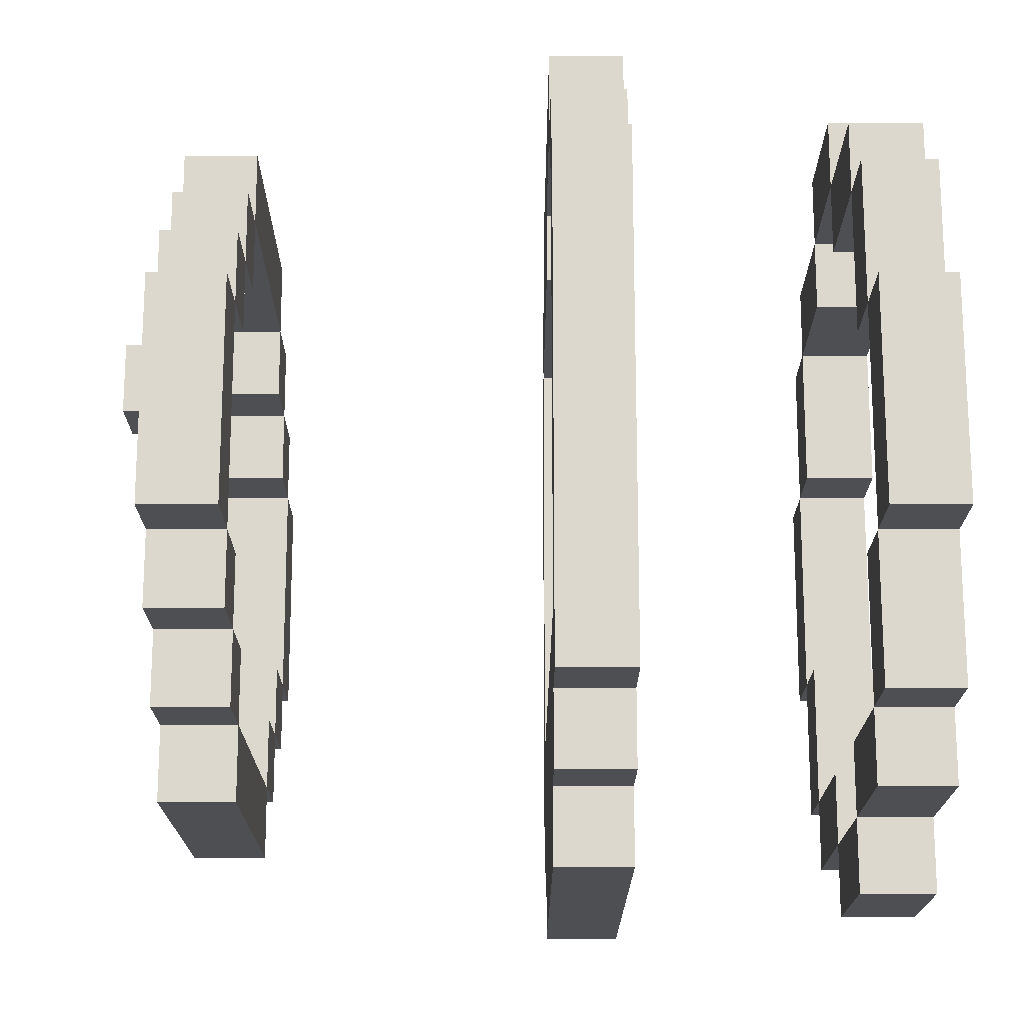
<metadata>
{"format":"obj","ext":"obj","renderer":"f3d","projection":"perspective","resolution":1024,"background":"white","views":[{"elev":72.3,"azim":90.0,"up":"+Y"}]}
</metadata>
<code>
o keg_metalbinding
v 9.4 0.4 -8
v 9.3 0.4 -8
v 9.4 0.5 -8
v 9.3 0.5 -8
v 9.7 0 -8.1
v 9.4 0 -8.1
v 9.8 0.1 -8.1
v 9.7 0.1 -8.1
v 9.4 0.1 -8.1
v 9.3 0.1 -8.1
v 9.9 0.2 -8.1
v 9.8 0.2 -8.1
v 9.7 0.2 -8.1
v 9.4 0.2 -8.1
v 9.3 0.2 -8.1
v 9.2 0.2 -8.1
v 10 0.3 -8.1
v 9.9 0.3 -8.1
v 9.8 0.3 -8.1
v 9.3 0.3 -8.1
v 9.2 0.3 -8.1
v 9.1 0.3 -8.1
v 10 0.7 -8.1
v 9.9 0.7 -8.1
v 9.8 0.7 -8.1
v 9.3 0.7 -8.1
v 9.2 0.7 -8.1
v 9.1 0.7 -8.1
v 9.9 0.8 -8.1
v 9.8 0.8 -8.1
v 9.7 0.8 -8.1
v 9.4 0.8 -8.1
v 9.3 0.8 -8.1
v 9.2 0.8 -8.1
v 9.8 0.9 -8.1
v 9.7 0.9 -8.1
v 9.4 0.9 -8.1
v 9.3 0.9 -8.1
v 9.7 1 -8.1
v 9.4 1 -8.1
v 9.9 0 -8.6
v 9.2 0 -8.6
v 10 0.1 -8.6
v 9.9 0.1 -8.6
v 9.8 0.1 -8.6
v 9.2 0.1 -8.6
v 9.1 0.1 -8.6
v 10.1 0.2 -8.6
v 10 0.2 -8.6
v 9.1 0.2 -8.6
v 9 0.2 -8.6
v 9.2 0.5 -8.6
v 9.1 0.5 -8.6
v 10.1 0.8 -8.6
v 10 0.8 -8.6
v 9.2 0.8 -8.6
v 9.1 0.8 -8.6
v 9 0.8 -8.6
v 10 0.9 -8.6
v 9.9 0.9 -8.6
v 9.8 0.9 -8.6
v 9.2 0.9 -8.6
v 9.1 0.9 -8.6
v 9.9 1 -8.6
v 9.2 1 -8.6
v 9.7 0 -9
v 9.4 0 -9
v 9.9 0.1 -9
v 9.7 0.1 -9
v 9.4 0.1 -9
v 9.2 0.1 -9
v 10 0.2 -9
v 9.9 0.2 -9
v 9.7 0.2 -9
v 9.4 0.2 -9
v 9.2 0.2 -9
v 9.1 0.2 -9
v 10.1 0.4 -9
v 10 0.4 -9
v 9.9 0.4 -9
v 9.2 0.4 -9
v 9.1 0.4 -9
v 9 0.4 -9
v 10.1 0.6 -9
v 10 0.6 -9
v 9.9 0.6 -9
v 9.2 0.6 -9
v 9.1 0.6 -9
v 9 0.6 -9
v 10 0.8 -9
v 9.9 0.8 -9
v 9.7 0.8 -9
v 9.4 0.8 -9
v 9.2 0.8 -9
v 9.1 0.8 -9
v 9.9 0.9 -9
v 9.7 0.9 -9
v 9.4 0.9 -9
v 9.2 0.9 -9
v 9.7 1 -9
v 9.4 1 -9
v 9.4 0.4 -8.1
v 9.3 0.4 -8.1
v 9.4 0.5 -8.1
v 9.3 0.5 -8.1
v 9.7 0 -8.2
v 9.4 0 -8.2
v 9.8 0.1 -8.2
v 9.7 0.1 -8.2
v 9.4 0.1 -8.2
v 9.3 0.1 -8.2
v 9.9 0.2 -8.2
v 9.8 0.2 -8.2
v 9.7 0.2 -8.2
v 9.4 0.2 -8.2
v 9.3 0.2 -8.2
v 9.2 0.2 -8.2
v 10 0.3 -8.2
v 9.9 0.3 -8.2
v 9.8 0.3 -8.2
v 9.3 0.3 -8.2
v 9.2 0.3 -8.2
v 9.1 0.3 -8.2
v 10 0.7 -8.2
v 9.9 0.7 -8.2
v 9.8 0.7 -8.2
v 9.3 0.7 -8.2
v 9.2 0.7 -8.2
v 9.1 0.7 -8.2
v 9.9 0.8 -8.2
v 9.8 0.8 -8.2
v 9.7 0.8 -8.2
v 9.4 0.8 -8.2
v 9.3 0.8 -8.2
v 9.2 0.8 -8.2
v 9.8 0.9 -8.2
v 9.7 0.9 -8.2
v 9.4 0.9 -8.2
v 9.3 0.9 -8.2
v 9.7 1 -8.2
v 9.4 1 -8.2
v 9.9 0 -8.7
v 9.2 0 -8.7
v 10 0.1 -8.7
v 9.9 0.1 -8.7
v 9.8 0.1 -8.7
v 9.2 0.1 -8.7
v 9.1 0.1 -8.7
v 10.1 0.2 -8.7
v 10 0.2 -8.7
v 9.1 0.2 -8.7
v 9 0.2 -8.7
v 9.2 0.5 -8.7
v 9.1 0.5 -8.7
v 10.1 0.8 -8.7
v 10 0.8 -8.7
v 9.2 0.8 -8.7
v 9.1 0.8 -8.7
v 9 0.8 -8.7
v 10 0.9 -8.7
v 9.9 0.9 -8.7
v 9.8 0.9 -8.7
v 9.2 0.9 -8.7
v 9.1 0.9 -8.7
v 9.9 1 -8.7
v 9.2 1 -8.7
v 9.7 0 -9.1
v 9.4 0 -9.1
v 9.9 0.1 -9.1
v 9.7 0.1 -9.1
v 9.4 0.1 -9.1
v 9.2 0.1 -9.1
v 10 0.2 -9.1
v 9.9 0.2 -9.1
v 9.7 0.2 -9.1
v 9.4 0.2 -9.1
v 9.2 0.2 -9.1
v 9.1 0.2 -9.1
v 10.1 0.4 -9.1
v 10 0.4 -9.1
v 9.9 0.4 -9.1
v 9.2 0.4 -9.1
v 9.1 0.4 -9.1
v 9 0.4 -9.1
v 10.1 0.6 -9.1
v 10 0.6 -9.1
v 9.9 0.6 -9.1
v 9.2 0.6 -9.1
v 9.1 0.6 -9.1
v 9 0.6 -9.1
v 10 0.8 -9.1
v 9.9 0.8 -9.1
v 9.7 0.8 -9.1
v 9.4 0.8 -9.1
v 9.2 0.8 -9.1
v 9.1 0.8 -9.1
v 9.9 0.9 -9.1
v 9.7 0.9 -9.1
v 9.4 0.9 -9.1
v 9.2 0.9 -9.1
v 9.7 1 -9.1
v 9.4 1 -9.1
v 10.1 0.2 -8.6
v 10.1 0.8 -8.6
v 10.1 0.2 -8.7
v 10.1 0.8 -8.7
v 10.1 0.4 -9
v 10.1 0.6 -9
v 10.1 0.4 -9.1
v 10.1 0.6 -9.1
v 10 0.3 -8.1
v 10 0.7 -8.1
v 10 0.3 -8.2
v 10 0.7 -8.2
v 10 0.1 -8.6
v 10 0.2 -8.6
v 10 0.8 -8.6
v 10 0.9 -8.6
v 10 0.1 -8.7
v 10 0.2 -8.7
v 10 0.8 -8.7
v 10 0.9 -8.7
v 10 0.2 -9
v 10 0.4 -9
v 10 0.6 -9
v 10 0.8 -9
v 10 0.2 -9.1
v 10 0.4 -9.1
v 10 0.6 -9.1
v 10 0.8 -9.1
v 9.9 0.2 -8.1
v 9.9 0.3 -8.1
v 9.9 0.7 -8.1
v 9.9 0.8 -8.1
v 9.9 0.2 -8.2
v 9.9 0.3 -8.2
v 9.9 0.7 -8.2
v 9.9 0.8 -8.2
v 9.9 0 -8.6
v 9.9 0.1 -8.6
v 9.9 0.9 -8.6
v 9.9 1 -8.6
v 9.9 0 -8.7
v 9.9 0.1 -8.7
v 9.9 0.9 -8.7
v 9.9 1 -8.7
v 9.9 0.1 -9
v 9.9 0.2 -9
v 9.9 0.8 -9
v 9.9 0.9 -9
v 9.9 0.1 -9.1
v 9.9 0.2 -9.1
v 9.9 0.8 -9.1
v 9.9 0.9 -9.1
v 9.8 0.1 -8.1
v 9.8 0.2 -8.1
v 9.8 0.8 -8.1
v 9.8 0.9 -8.1
v 9.8 0.1 -8.2
v 9.8 0.2 -8.2
v 9.8 0.8 -8.2
v 9.8 0.9 -8.2
v 9.7 0 -8.1
v 9.7 0.1 -8.1
v 9.7 0.9 -8.1
v 9.7 1 -8.1
v 9.7 0 -8.2
v 9.7 0.1 -8.2
v 9.7 0.9 -8.2
v 9.7 1 -8.2
v 9.7 0 -9
v 9.7 0.1 -9
v 9.7 0.9 -9
v 9.7 1 -9
v 9.7 0 -9.1
v 9.7 0.1 -9.1
v 9.7 0.9 -9.1
v 9.7 1 -9.1
v 9.4 0.4 -8
v 9.4 0.5 -8
v 9.4 0.1 -8.1
v 9.4 0.2 -8.1
v 9.4 0.4 -8.1
v 9.4 0.5 -8.1
v 9.4 0.8 -8.1
v 9.4 0.9 -8.1
v 9.4 0.1 -8.2
v 9.4 0.2 -8.2
v 9.4 0.8 -8.2
v 9.4 0.9 -8.2
v 9.4 0.1 -9
v 9.4 0.2 -9
v 9.4 0.8 -9
v 9.4 0.9 -9
v 9.4 0.1 -9.1
v 9.4 0.2 -9.1
v 9.4 0.8 -9.1
v 9.4 0.9 -9.1
v 9.3 0.2 -8.1
v 9.3 0.3 -8.1
v 9.3 0.7 -8.1
v 9.3 0.8 -8.1
v 9.3 0.2 -8.2
v 9.3 0.3 -8.2
v 9.3 0.7 -8.2
v 9.3 0.8 -8.2
v 9.2 0.3 -8.1
v 9.2 0.7 -8.1
v 9.2 0.3 -8.2
v 9.2 0.7 -8.2
v 9.2 0.1 -8.6
v 9.2 0.5 -8.6
v 9.2 0.8 -8.6
v 9.2 0.9 -8.6
v 9.2 0.1 -8.7
v 9.2 0.5 -8.7
v 9.2 0.8 -8.7
v 9.2 0.9 -8.7
v 9.2 0.2 -9
v 9.2 0.4 -9
v 9.2 0.6 -9
v 9.2 0.8 -9
v 9.2 0.2 -9.1
v 9.2 0.4 -9.1
v 9.2 0.6 -9.1
v 9.2 0.8 -9.1
v 9.1 0.5 -8.6
v 9.1 0.8 -8.6
v 9.1 0.5 -8.7
v 9.1 0.8 -8.7
v 9.1 0.4 -9
v 9.1 0.6 -9
v 9.1 0.4 -9.1
v 9.1 0.6 -9.1
v 10 0.4 -9
v 10 0.6 -9
v 10 0.4 -9.1
v 10 0.6 -9.1
v 9.9 0.3 -8.1
v 9.9 0.7 -8.1
v 9.9 0.3 -8.2
v 9.9 0.7 -8.2
v 9.9 0.2 -9
v 9.9 0.4 -9
v 9.9 0.6 -9
v 9.9 0.8 -9
v 9.9 0.2 -9.1
v 9.9 0.4 -9.1
v 9.9 0.6 -9.1
v 9.9 0.8 -9.1
v 9.8 0.2 -8.1
v 9.8 0.3 -8.1
v 9.8 0.7 -8.1
v 9.8 0.8 -8.1
v 9.8 0.2 -8.2
v 9.8 0.3 -8.2
v 9.8 0.7 -8.2
v 9.8 0.8 -8.2
v 9.8 0.1 -8.6
v 9.8 0.9 -8.6
v 9.8 0.1 -8.7
v 9.8 0.9 -8.7
v 9.7 0.1 -8.1
v 9.7 0.2 -8.1
v 9.7 0.8 -8.1
v 9.7 0.9 -8.1
v 9.7 0.1 -8.2
v 9.7 0.2 -8.2
v 9.7 0.8 -8.2
v 9.7 0.9 -8.2
v 9.7 0.1 -9
v 9.7 0.2 -9
v 9.7 0.8 -9
v 9.7 0.9 -9
v 9.7 0.1 -9.1
v 9.7 0.2 -9.1
v 9.7 0.8 -9.1
v 9.7 0.9 -9.1
v 9.4 0 -8.1
v 9.4 0.1 -8.1
v 9.4 0.9 -8.1
v 9.4 1 -8.1
v 9.4 0 -8.2
v 9.4 0.1 -8.2
v 9.4 0.9 -8.2
v 9.4 1 -8.2
v 9.4 0 -9
v 9.4 0.1 -9
v 9.4 0.9 -9
v 9.4 1 -9
v 9.4 0 -9.1
v 9.4 0.1 -9.1
v 9.4 0.9 -9.1
v 9.4 1 -9.1
v 9.3 0.4 -8
v 9.3 0.5 -8
v 9.3 0.1 -8.1
v 9.3 0.2 -8.1
v 9.3 0.4 -8.1
v 9.3 0.5 -8.1
v 9.3 0.8 -8.1
v 9.3 0.9 -8.1
v 9.3 0.1 -8.2
v 9.3 0.2 -8.2
v 9.3 0.8 -8.2
v 9.3 0.9 -8.2
v 9.2 0.2 -8.1
v 9.2 0.3 -8.1
v 9.2 0.7 -8.1
v 9.2 0.8 -8.1
v 9.2 0.2 -8.2
v 9.2 0.3 -8.2
v 9.2 0.7 -8.2
v 9.2 0.8 -8.2
v 9.2 0 -8.6
v 9.2 0.1 -8.6
v 9.2 0.9 -8.6
v 9.2 1 -8.6
v 9.2 0 -8.7
v 9.2 0.1 -8.7
v 9.2 0.9 -8.7
v 9.2 1 -8.7
v 9.2 0.1 -9
v 9.2 0.2 -9
v 9.2 0.8 -9
v 9.2 0.9 -9
v 9.2 0.1 -9.1
v 9.2 0.2 -9.1
v 9.2 0.8 -9.1
v 9.2 0.9 -9.1
v 9.1 0.3 -8.1
v 9.1 0.7 -8.1
v 9.1 0.3 -8.2
v 9.1 0.7 -8.2
v 9.1 0.1 -8.6
v 9.1 0.2 -8.6
v 9.1 0.8 -8.6
v 9.1 0.9 -8.6
v 9.1 0.1 -8.7
v 9.1 0.2 -8.7
v 9.1 0.8 -8.7
v 9.1 0.9 -8.7
v 9.1 0.2 -9
v 9.1 0.4 -9
v 9.1 0.6 -9
v 9.1 0.8 -9
v 9.1 0.2 -9.1
v 9.1 0.4 -9.1
v 9.1 0.6 -9.1
v 9.1 0.8 -9.1
v 9 0.2 -8.6
v 9 0.8 -8.6
v 9 0.2 -8.7
v 9 0.8 -8.7
v 9 0.4 -9
v 9 0.6 -9
v 9 0.4 -9.1
v 9 0.6 -9.1
v 9.9 0 -8.6
v 9.9 0 -8.7
v 9.7 0 -8.1
v 9.7 0 -8.2
v 9.7 0 -9
v 9.7 0 -9.1
v 9.4 0 -8.1
v 9.4 0 -8.2
v 9.4 0 -9
v 9.4 0 -9.1
v 9.2 0 -8.6
v 9.2 0 -8.7
v 10 0.1 -8.6
v 10 0.1 -8.7
v 9.9 0.1 -8.6
v 9.9 0.1 -8.7
v 9.9 0.1 -9
v 9.9 0.1 -9.1
v 9.8 0.1 -8.1
v 9.8 0.1 -8.2
v 9.7 0.1 -8.1
v 9.7 0.1 -8.2
v 9.7 0.1 -9
v 9.7 0.1 -9.1
v 9.4 0.1 -8.1
v 9.4 0.1 -8.2
v 9.4 0.1 -9
v 9.4 0.1 -9.1
v 9.3 0.1 -8.1
v 9.3 0.1 -8.2
v 9.2 0.1 -8.6
v 9.2 0.1 -8.7
v 9.2 0.1 -9
v 9.2 0.1 -9.1
v 9.1 0.1 -8.6
v 9.1 0.1 -8.7
v 10.1 0.2 -8.6
v 10.1 0.2 -8.7
v 10 0.2 -8.6
v 10 0.2 -8.7
v 10 0.2 -9
v 10 0.2 -9.1
v 9.9 0.2 -8.1
v 9.9 0.2 -8.2
v 9.9 0.2 -9
v 9.9 0.2 -9.1
v 9.8 0.2 -8.1
v 9.8 0.2 -8.2
v 9.3 0.2 -8.1
v 9.3 0.2 -8.2
v 9.2 0.2 -8.1
v 9.2 0.2 -8.2
v 9.2 0.2 -9
v 9.2 0.2 -9.1
v 9.1 0.2 -8.6
v 9.1 0.2 -8.7
v 9.1 0.2 -9
v 9.1 0.2 -9.1
v 9 0.2 -8.6
v 9 0.2 -8.7
v 10 0.3 -8.1
v 10 0.3 -8.2
v 9.9 0.3 -8.1
v 9.9 0.3 -8.2
v 9.2 0.3 -8.1
v 9.2 0.3 -8.2
v 9.1 0.3 -8.1
v 9.1 0.3 -8.2
v 10.1 0.4 -9
v 10.1 0.4 -9.1
v 10 0.4 -9
v 10 0.4 -9.1
v 9.4 0.4 -8
v 9.4 0.4 -8.1
v 9.3 0.4 -8
v 9.3 0.4 -8.1
v 9.1 0.4 -9
v 9.1 0.4 -9.1
v 9 0.4 -9
v 9 0.4 -9.1
v 10 0.6 -9
v 10 0.6 -9.1
v 9.9 0.6 -9
v 9.9 0.6 -9.1
v 9.2 0.6 -9
v 9.2 0.6 -9.1
v 9.1 0.6 -9
v 9.1 0.6 -9.1
v 9.9 0.7 -8.1
v 9.9 0.7 -8.2
v 9.8 0.7 -8.1
v 9.8 0.7 -8.2
v 9.3 0.7 -8.1
v 9.3 0.7 -8.2
v 9.2 0.7 -8.1
v 9.2 0.7 -8.2
v 9.9 0.8 -9
v 9.9 0.8 -9.1
v 9.8 0.8 -8.1
v 9.8 0.8 -8.2
v 9.7 0.8 -8.1
v 9.7 0.8 -8.2
v 9.7 0.8 -9
v 9.7 0.8 -9.1
v 9.4 0.8 -8.1
v 9.4 0.8 -8.2
v 9.4 0.8 -9
v 9.4 0.8 -9.1
v 9.3 0.8 -8.1
v 9.3 0.8 -8.2
v 9.2 0.8 -8.6
v 9.2 0.8 -8.7
v 9.2 0.8 -9
v 9.2 0.8 -9.1
v 9.1 0.8 -8.6
v 9.1 0.8 -8.7
v 9.8 0.9 -8.6
v 9.8 0.9 -8.7
v 9.7 0.9 -8.1
v 9.7 0.9 -8.2
v 9.7 0.9 -9
v 9.7 0.9 -9.1
v 9.4 0.9 -8.1
v 9.4 0.9 -8.2
v 9.4 0.9 -9
v 9.4 0.9 -9.1
v 9.2 0.9 -8.6
v 9.2 0.9 -8.7
v 9.8 0.1 -8.6
v 9.8 0.1 -8.7
v 9.7 0.1 -8.1
v 9.7 0.1 -8.2
v 9.7 0.1 -9
v 9.7 0.1 -9.1
v 9.4 0.1 -8.1
v 9.4 0.1 -8.2
v 9.4 0.1 -9
v 9.4 0.1 -9.1
v 9.2 0.1 -8.6
v 9.2 0.1 -8.7
v 9.9 0.2 -9
v 9.9 0.2 -9.1
v 9.8 0.2 -8.1
v 9.8 0.2 -8.2
v 9.7 0.2 -8.1
v 9.7 0.2 -8.2
v 9.7 0.2 -9
v 9.7 0.2 -9.1
v 9.4 0.2 -8.1
v 9.4 0.2 -8.2
v 9.4 0.2 -9
v 9.4 0.2 -9.1
v 9.3 0.2 -8.1
v 9.3 0.2 -8.2
v 9.2 0.2 -9
v 9.2 0.2 -9.1
v 9.9 0.3 -8.1
v 9.9 0.3 -8.2
v 9.8 0.3 -8.1
v 9.8 0.3 -8.2
v 9.3 0.3 -8.1
v 9.3 0.3 -8.2
v 9.2 0.3 -8.1
v 9.2 0.3 -8.2
v 10 0.4 -9
v 10 0.4 -9.1
v 9.9 0.4 -9
v 9.9 0.4 -9.1
v 9.2 0.4 -9
v 9.2 0.4 -9.1
v 9.1 0.4 -9
v 9.1 0.4 -9.1
v 9.4 0.5 -8
v 9.4 0.5 -8.1
v 9.3 0.5 -8
v 9.3 0.5 -8.1
v 9.2 0.5 -8.6
v 9.2 0.5 -8.7
v 9.1 0.5 -8.6
v 9.1 0.5 -8.7
v 10.1 0.6 -9
v 10.1 0.6 -9.1
v 10 0.6 -9
v 10 0.6 -9.1
v 9.1 0.6 -9
v 9.1 0.6 -9.1
v 9 0.6 -9
v 9 0.6 -9.1
v 10 0.7 -8.1
v 10 0.7 -8.2
v 9.9 0.7 -8.1
v 9.9 0.7 -8.2
v 9.2 0.7 -8.1
v 9.2 0.7 -8.2
v 9.1 0.7 -8.1
v 9.1 0.7 -8.2
v 10.1 0.8 -8.6
v 10.1 0.8 -8.7
v 10 0.8 -8.6
v 10 0.8 -8.7
v 10 0.8 -9
v 10 0.8 -9.1
v 9.9 0.8 -8.1
v 9.9 0.8 -8.2
v 9.9 0.8 -9
v 9.9 0.8 -9.1
v 9.8 0.8 -8.1
v 9.8 0.8 -8.2
v 9.3 0.8 -8.1
v 9.3 0.8 -8.2
v 9.2 0.8 -8.1
v 9.2 0.8 -8.2
v 9.2 0.8 -9
v 9.2 0.8 -9.1
v 9.1 0.8 -8.6
v 9.1 0.8 -8.7
v 9.1 0.8 -9
v 9.1 0.8 -9.1
v 9 0.8 -8.6
v 9 0.8 -8.7
v 10 0.9 -8.6
v 10 0.9 -8.7
v 9.9 0.9 -8.6
v 9.9 0.9 -8.7
v 9.9 0.9 -9
v 9.9 0.9 -9.1
v 9.8 0.9 -8.1
v 9.8 0.9 -8.2
v 9.7 0.9 -8.1
v 9.7 0.9 -8.2
v 9.7 0.9 -9
v 9.7 0.9 -9.1
v 9.4 0.9 -8.1
v 9.4 0.9 -8.2
v 9.4 0.9 -9
v 9.4 0.9 -9.1
v 9.3 0.9 -8.1
v 9.3 0.9 -8.2
v 9.2 0.9 -8.6
v 9.2 0.9 -8.7
v 9.2 0.9 -9
v 9.2 0.9 -9.1
v 9.1 0.9 -8.6
v 9.1 0.9 -8.7
v 9.9 1 -8.6
v 9.9 1 -8.7
v 9.7 1 -8.1
v 9.7 1 -8.2
v 9.7 1 -9
v 9.7 1 -9.1
v 9.4 1 -8.1
v 9.4 1 -8.2
v 9.4 1 -9
v 9.4 1 -9.1
v 9.2 1 -8.6
v 9.2 1 -8.7
f 3 2 1
f 4 2 3
f 8 6 5
f 9 6 8
f 12 8 7
f 13 8 12
f 14 10 9
f 15 10 14
f 18 12 11
f 19 12 18
f 20 16 15
f 21 16 20
f 23 18 17
f 24 18 23
f 27 22 21
f 28 22 27
f 29 25 24
f 30 25 29
f 33 27 26
f 34 27 33
f 35 31 30
f 36 31 35
f 37 33 32
f 38 33 37
f 39 37 36
f 40 37 39
f 44 42 41
f 45 42 44
f 46 42 45
f 49 44 43
f 49 45 44
f 50 47 46
f 52 50 46
f 52 51 50
f 53 51 52
f 54 49 48
f 55 45 49
f 55 49 54
f 57 51 53
f 58 51 57
f 59 45 55
f 60 45 59
f 61 45 60
f 62 57 56
f 63 57 62
f 64 61 60
f 64 62 61
f 65 62 64
f 69 67 66
f 70 67 69
f 73 69 68
f 74 69 73
f 75 71 70
f 76 71 75
f 79 73 72
f 80 73 79
f 81 77 76
f 82 77 81
f 84 79 78
f 85 79 84
f 88 83 82
f 89 83 88
f 90 86 85
f 91 86 90
f 94 88 87
f 95 88 94
f 96 92 91
f 97 92 96
f 98 94 93
f 99 94 98
f 100 98 97
f 101 98 100
f 102 103 104
f 104 103 105
f 106 107 109
f 109 107 110
f 108 109 113
f 113 109 114
f 110 111 115
f 115 111 116
f 112 113 119
f 119 113 120
f 116 117 121
f 121 117 122
f 118 119 124
f 124 119 125
f 122 123 128
f 128 123 129
f 125 126 130
f 130 126 131
f 127 128 134
f 134 128 135
f 131 132 136
f 136 132 137
f 133 134 138
f 138 134 139
f 137 138 140
f 140 138 141
f 142 143 145
f 145 143 146
f 146 143 147
f 144 145 150
f 145 146 150
f 147 148 151
f 147 151 153
f 151 152 153
f 153 152 154
f 149 150 155
f 150 146 156
f 155 150 156
f 154 152 158
f 158 152 159
f 156 146 160
f 160 146 161
f 161 146 162
f 157 158 163
f 163 158 164
f 161 162 165
f 162 163 165
f 165 163 166
f 167 168 170
f 170 168 171
f 169 170 174
f 174 170 175
f 171 172 176
f 176 172 177
f 173 174 180
f 180 174 181
f 177 178 182
f 182 178 183
f 179 180 185
f 185 180 186
f 183 184 189
f 189 184 190
f 186 187 191
f 191 187 192
f 188 189 195
f 195 189 196
f 192 193 197
f 197 193 198
f 194 195 199
f 199 195 200
f 198 199 201
f 201 199 202
f 205 204 203
f 206 204 205
f 209 208 207
f 210 208 209
f 213 212 211
f 214 212 213
f 219 216 215
f 220 216 219
f 221 218 217
f 222 218 221
f 227 224 223
f 228 224 227
f 229 226 225
f 230 226 229
f 235 232 231
f 236 232 235
f 237 234 233
f 238 234 237
f 243 240 239
f 244 240 243
f 245 242 241
f 246 242 245
f 251 248 247
f 252 248 251
f 253 250 249
f 254 250 253
f 259 256 255
f 260 256 259
f 261 258 257
f 262 258 261
f 267 264 263
f 268 264 267
f 269 266 265
f 270 266 269
f 275 272 271
f 276 272 275
f 277 274 273
f 278 274 277
f 283 280 279
f 284 280 283
f 287 282 281
f 288 282 287
f 289 286 285
f 290 286 289
f 295 292 291
f 296 292 295
f 297 294 293
f 298 294 297
f 303 300 299
f 304 300 303
f 305 302 301
f 306 302 305
f 309 308 307
f 310 308 309
f 315 312 311
f 316 312 315
f 317 314 313
f 318 314 317
f 323 320 319
f 324 320 323
f 325 322 321
f 326 322 325
f 329 328 327
f 330 328 329
f 333 332 331
f 334 332 333
f 335 336 337
f 337 336 338
f 339 340 341
f 341 340 342
f 343 344 347
f 347 344 348
f 345 346 349
f 349 346 350
f 351 352 355
f 355 352 356
f 353 354 357
f 357 354 358
f 359 360 361
f 361 360 362
f 363 364 367
f 367 364 368
f 365 366 369
f 369 366 370
f 371 372 375
f 375 372 376
f 373 374 377
f 377 374 378
f 379 380 383
f 383 380 384
f 381 382 385
f 385 382 386
f 387 388 391
f 391 388 392
f 389 390 393
f 393 390 394
f 395 396 399
f 399 396 400
f 397 398 403
f 403 398 404
f 401 402 405
f 405 402 406
f 407 408 411
f 411 408 412
f 409 410 413
f 413 410 414
f 415 416 419
f 419 416 420
f 417 418 421
f 421 418 422
f 423 424 427
f 427 424 428
f 425 426 429
f 429 426 430
f 431 432 433
f 433 432 434
f 435 436 439
f 439 436 440
f 437 438 441
f 441 438 442
f 443 444 447
f 447 444 448
f 445 446 449
f 449 446 450
f 451 452 453
f 453 452 454
f 455 456 457
f 457 456 458
f 465 462 461
f 466 462 465
f 467 464 463
f 468 464 467
f 469 460 459
f 470 460 469
f 473 472 471
f 474 472 473
f 479 478 477
f 480 478 479
f 481 476 475
f 482 476 481
f 487 484 483
f 488 484 487
f 491 486 485
f 492 486 491
f 493 490 489
f 494 490 493
f 497 496 495
f 498 496 497
f 503 500 499
f 504 500 503
f 505 502 501
f 506 502 505
f 509 508 507
f 510 508 509
f 515 512 511
f 516 512 515
f 517 514 513
f 518 514 517
f 521 520 519
f 522 520 521
f 525 524 523
f 526 524 525
f 529 528 527
f 530 528 529
f 533 532 531
f 534 532 533
f 537 536 535
f 538 536 537
f 541 540 539
f 542 540 541
f 545 544 543
f 546 544 545
f 549 548 547
f 550 548 549
f 553 552 551
f 554 552 553
f 559 558 557
f 560 558 559
f 561 556 555
f 562 556 561
f 567 564 563
f 568 564 567
f 571 566 565
f 572 566 571
f 573 570 569
f 574 570 573
f 581 578 577
f 582 578 581
f 583 580 579
f 584 580 583
f 585 576 575
f 586 576 585
f 589 590 593
f 593 590 594
f 591 592 595
f 595 592 596
f 587 588 597
f 597 588 598
f 601 602 603
f 603 602 604
f 599 600 605
f 605 600 606
f 607 608 611
f 611 608 612
f 609 610 613
f 613 610 614
f 615 616 617
f 617 616 618
f 619 620 621
f 621 620 622
f 623 624 625
f 625 624 626
f 627 628 629
f 629 628 630
f 631 632 633
f 633 632 634
f 635 636 637
f 637 636 638
f 639 640 641
f 641 640 642
f 643 644 645
f 645 644 646
f 647 648 649
f 649 648 650
f 651 652 653
f 653 652 654
f 655 656 657
f 657 656 658
f 659 660 663
f 663 660 664
f 661 662 665
f 665 662 666
f 667 668 669
f 669 668 670
f 671 672 675
f 675 672 676
f 673 674 677
f 677 674 678
f 679 680 681
f 681 680 682
f 685 686 687
f 687 686 688
f 683 684 689
f 689 684 690
f 691 692 695
f 695 692 696
f 693 694 699
f 699 694 700
f 697 698 701
f 701 698 702
f 705 706 709
f 709 706 710
f 707 708 711
f 711 708 712
f 703 704 713
f 713 704 714

</code>
